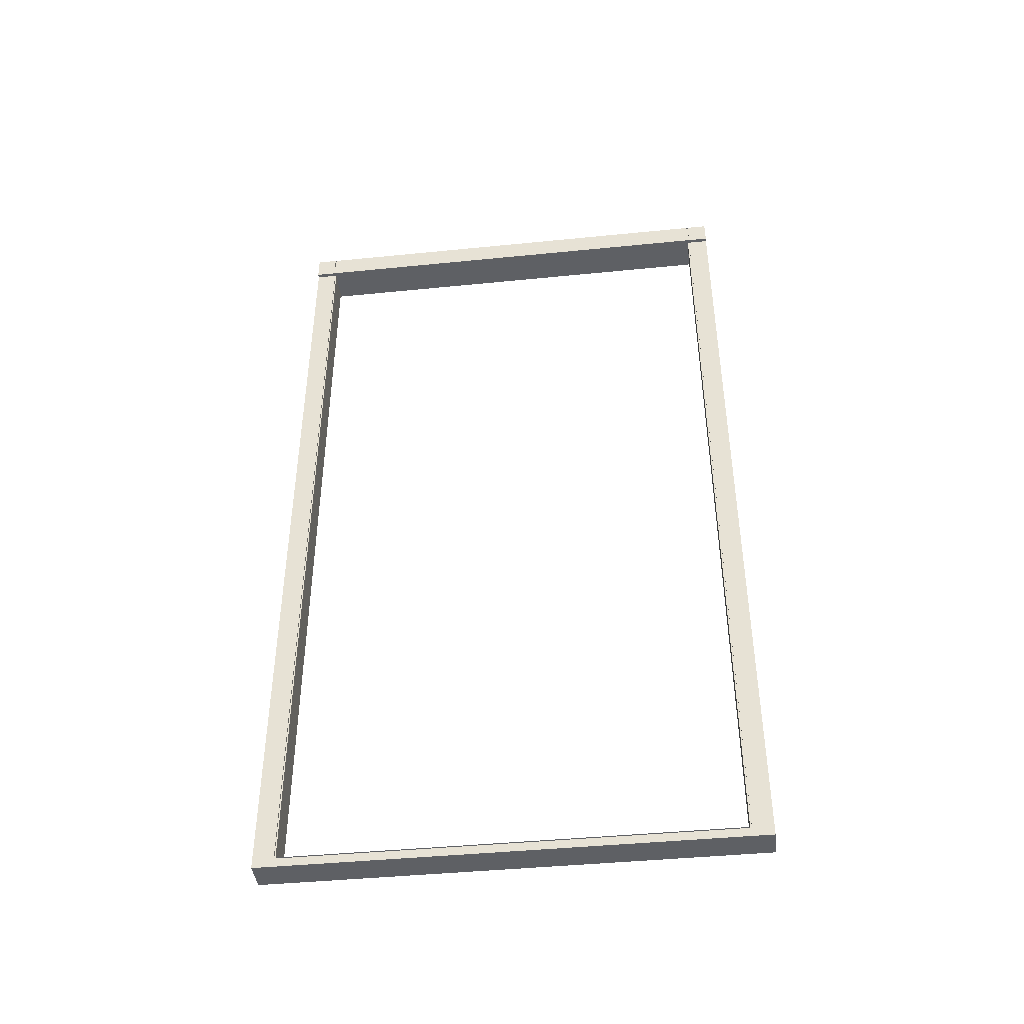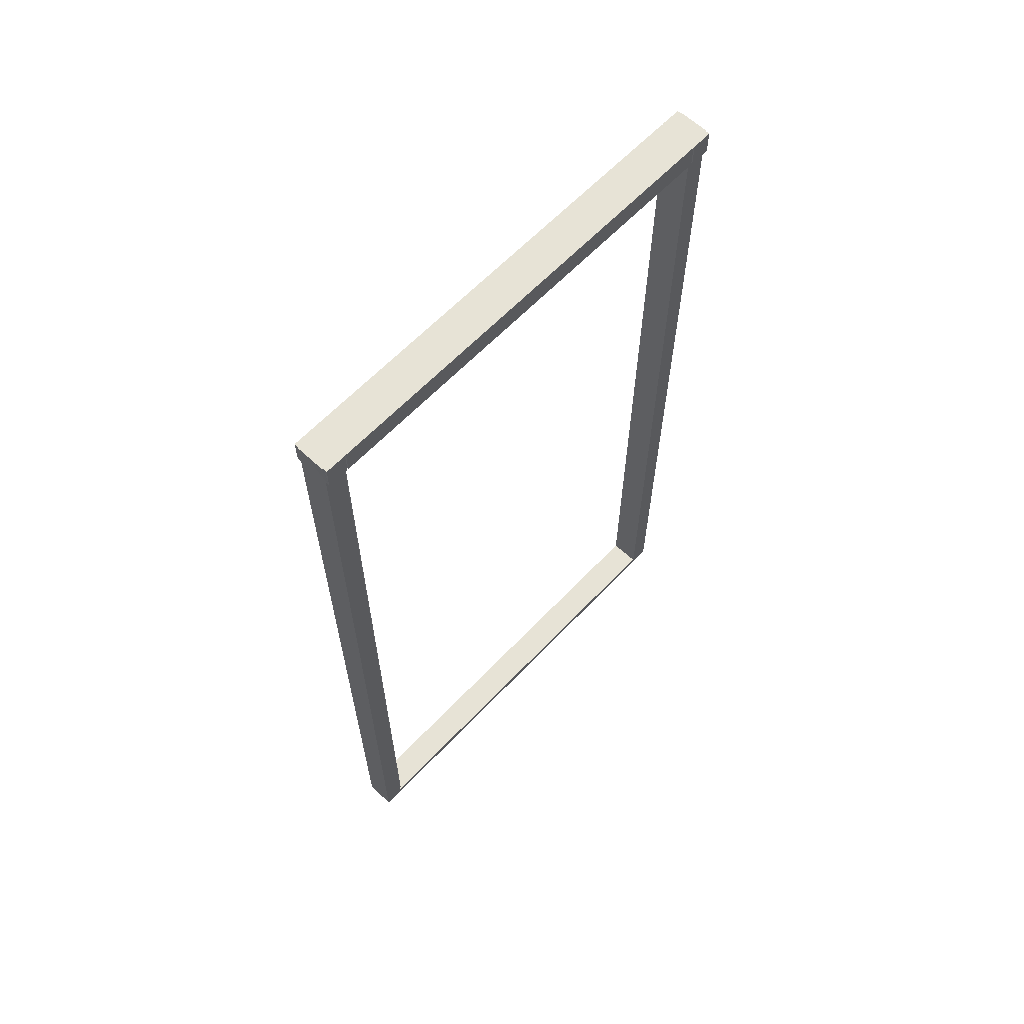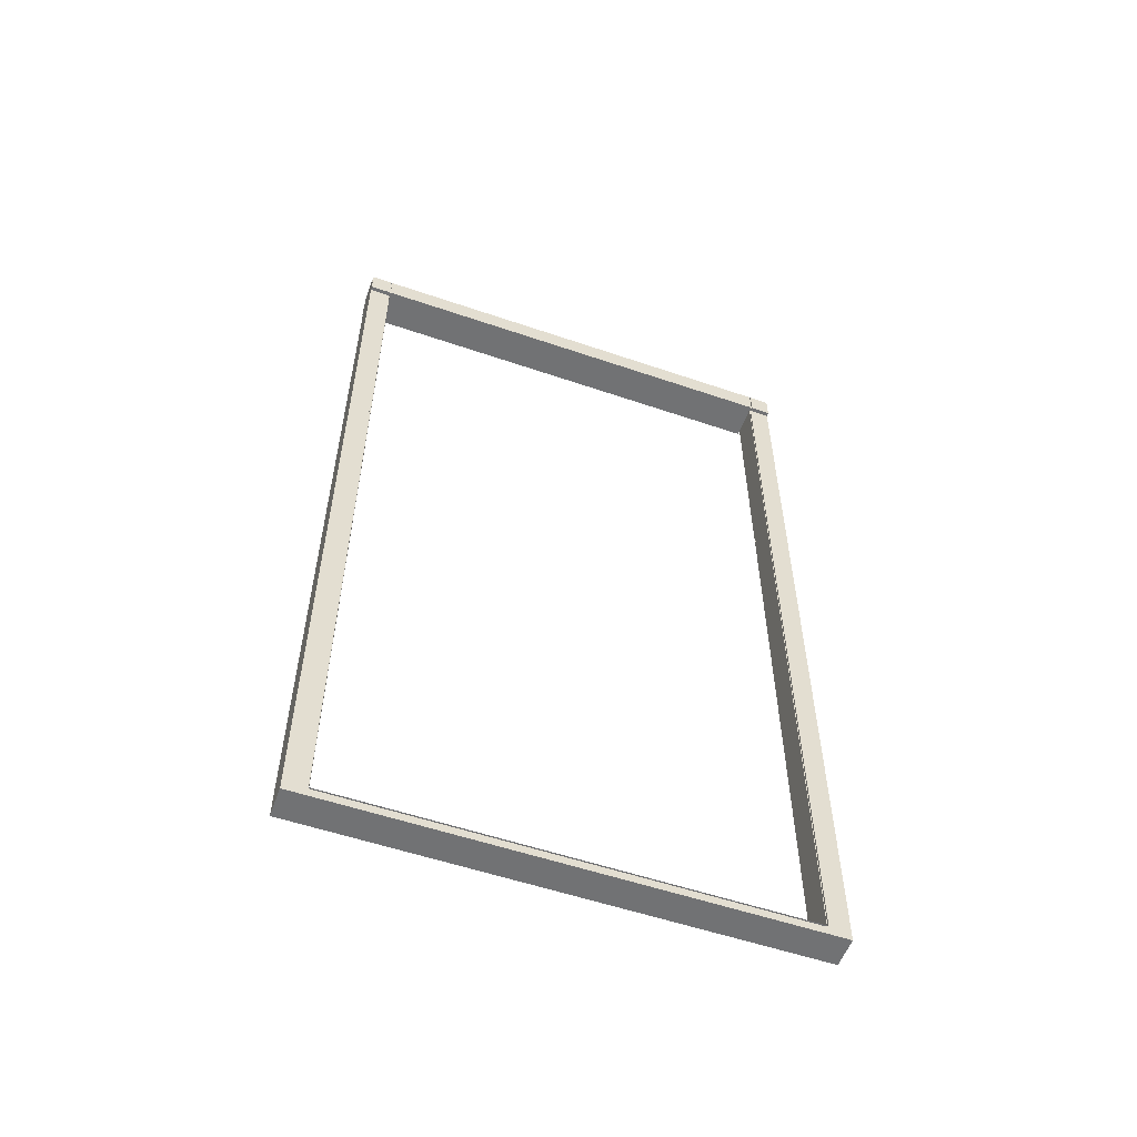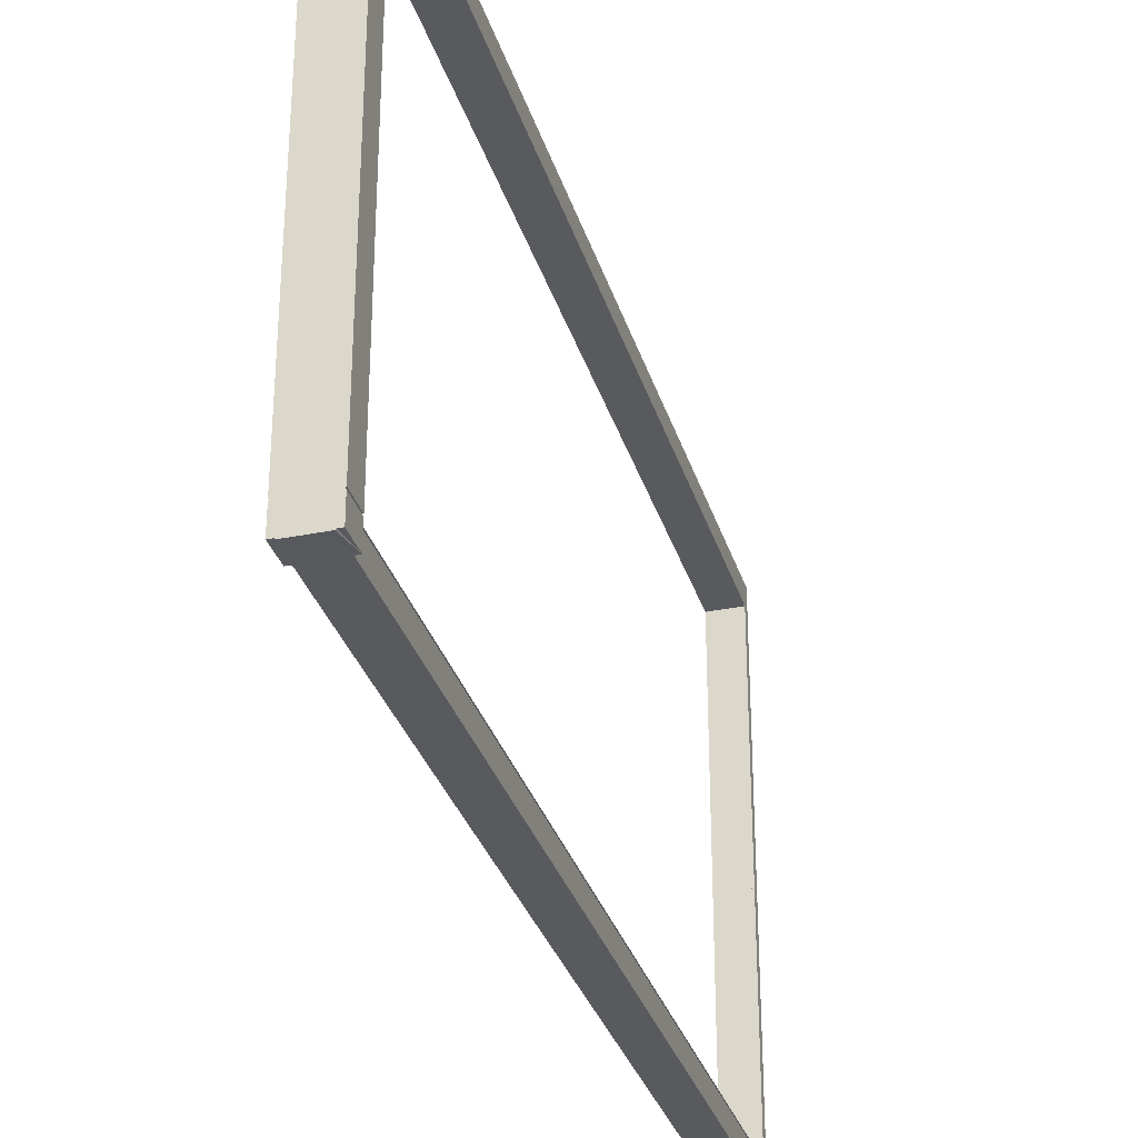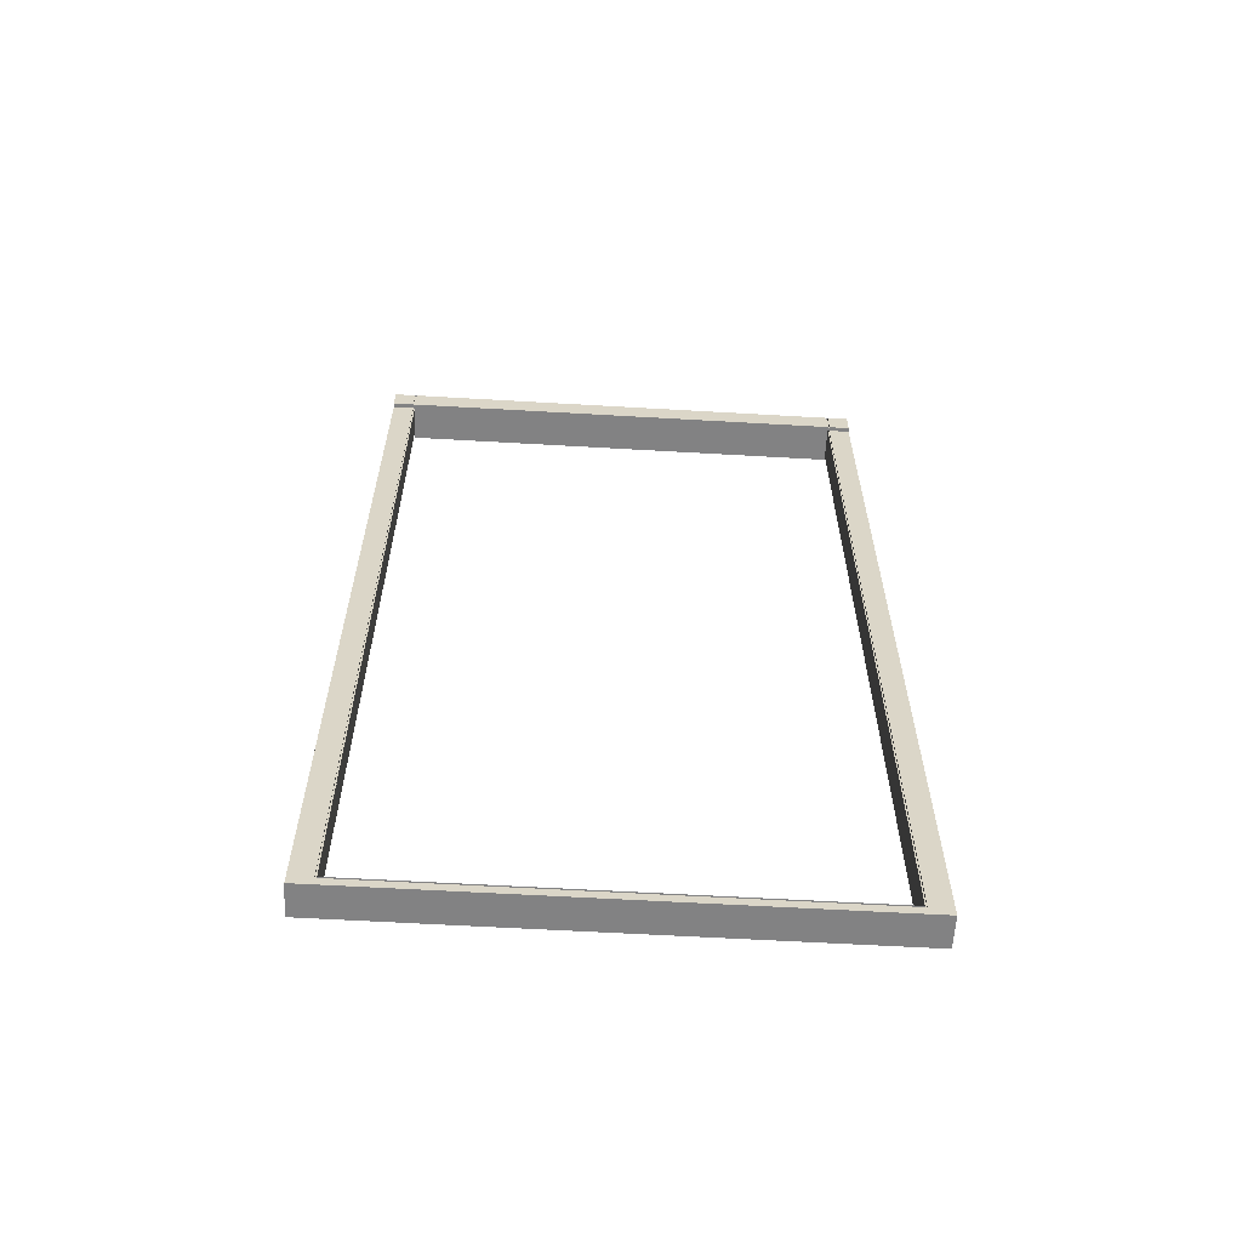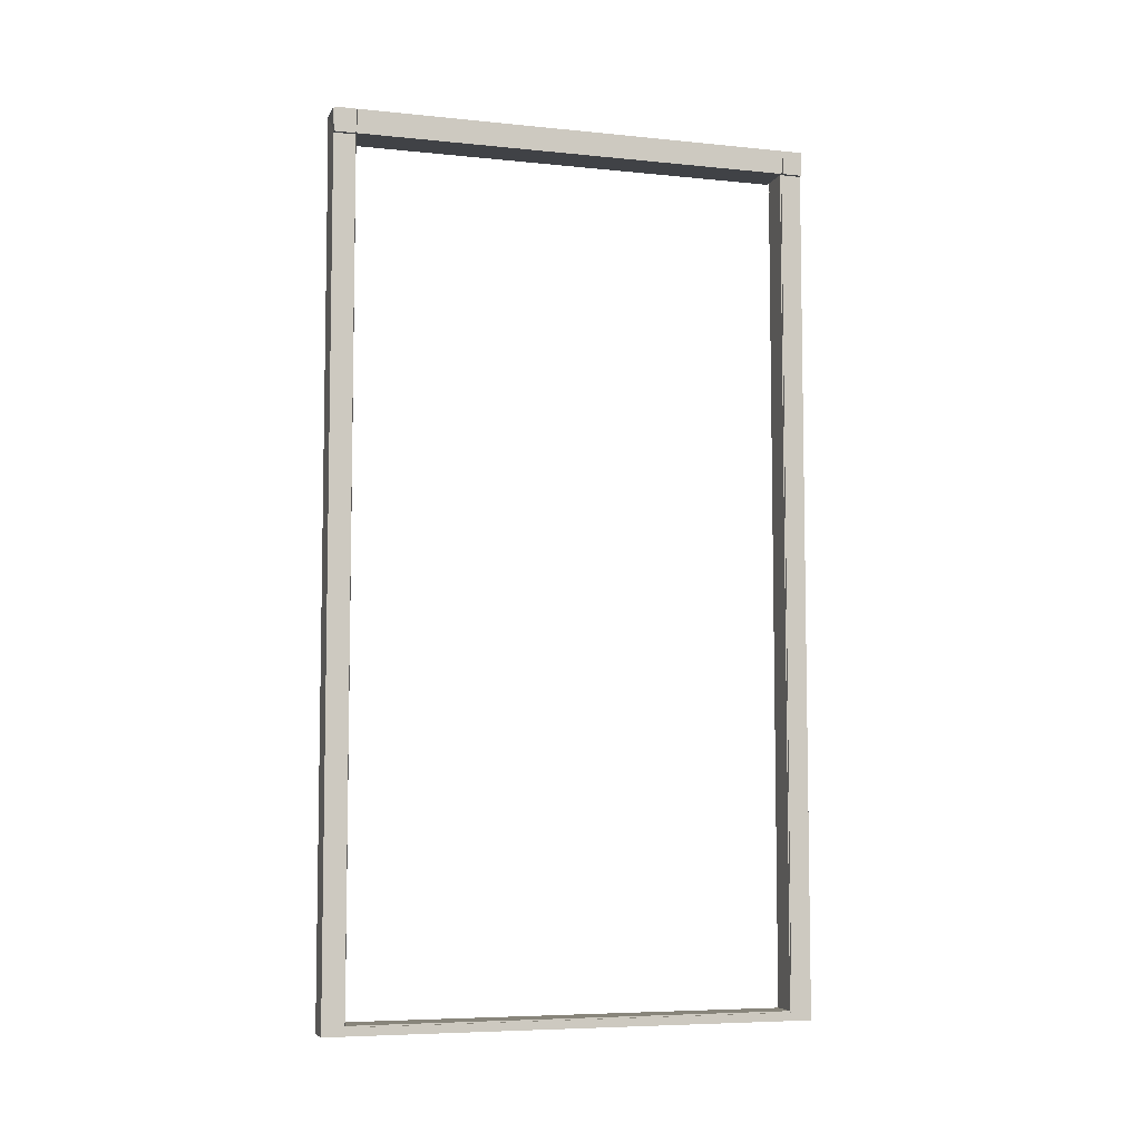
<metadata>
{"format":"obj","ext":"obj","renderer":"f3d","projection":"perspective","resolution":1024,"background":"white","views":[{"elev":-42.8,"azim":-83.2,"up":"+Y"},{"elev":62.7,"azim":-136.6,"up":"+Y"},{"elev":-55.4,"azim":-109.8,"up":"+Y"},{"elev":-31.8,"azim":-164.1,"up":"+Z"},{"elev":-60.9,"azim":86.6,"up":"+Y"},{"elev":-6.4,"azim":-106.7,"up":"+Y"}]}
</metadata>
<code>
v -0.0375 0.27 0.562
v -0.0375 0.4 0.613
v 0.0375 0.4 0.613
v 0.0375 0.34 0.562
v -0.0375 0.34 0.558
v 0.0375 0.34 0.613
v -0.0375 0.34 0.613
v 0.0375 0.27 0.558
v 0.0375 0.27 0.613
v 0.0375 -1.751 0.562
v -0.0375 -1.753 0.56
v 0.0375 -1.751 0.613
v 0.0375 -1.773 0.56
v -0.0375 -1.773 0.56
v 0.0375 -1.773 0.613
v 0.0375 -1.651 0.558
v -0.0375 -1.651 0.562
v -0.0375 -1.753 0.4585
v 0.0375 -1.749 0.4585
v 0.0475 0.4 0.613
v 0.0475 0.4 0.562
v 0.0475 0.34 0.562
v -0.0475 0.34 0.613
v -0.0475 0.34 0.558
v -0.0475 0.4 0.558
v -0.0355 0.4 0.615
v 0.0355 0.4 0.615
v -0.0375 0.27 0.613
v -0.0375 -1.751 0.613
v -0.0375 -1.773 0.613
v 0.0475 0.34 0.613
v -0.0475 0.4 0.613
v -0.0375 0.4 0.56
v 0.0375 0.4 0.56
v 0.0375 0.4 0.4585
v -0.0375 0.4 0.4585
v -0.0475 0.4 0.4585
v -0.0475 0.34 0.4585
v -0.0375 0.34 0.4585
v 0.0375 0.34 0.4585
v 0.0475 0.34 0.4585
v 0.0475 0.4 0.4585
v -0.0375 0.27 -0.533
v -0.0375 0.4 -0.588
v 0.0375 0.4 -0.588
v 0.0375 0.34 -0.537
v -0.0375 0.34 -0.537
v 0.0375 0.34 -0.588
v -0.0375 0.34 -0.588
v 0.0375 0.27 -0.537
v 0.0375 0.27 -0.588
v 0.0375 -1.751 -0.537
v -0.0375 -1.753 -0.535
v 0.0375 -1.751 -0.588
v 0.0375 -1.773 -0.535
v -0.0375 -1.773 -0.535
v 0.0375 -1.773 -0.588
v 0.0375 -1.651 -0.537
v -0.0375 -1.651 -0.533
v -0.0375 -1.753 -0.4335
v 0.0375 -1.749 -0.4335
v 0.0475 0.4 -0.588
v 0.0475 0.4 -0.537
v 0.0475 0.34 -0.533
v -0.0475 0.34 -0.588
v -0.0475 0.34 -0.537
v -0.0475 0.4 -0.537
v -0.0355 0.4 -0.59
v 0.0355 0.4 -0.59
v -0.0375 0.27 -0.588
v -0.0375 -1.751 -0.588
v -0.0375 -1.773 -0.588
v 0.0475 0.34 -0.588
v -0.0475 0.4 -0.588
v -0.0375 0.4 -0.535
v 0.0375 0.4 -0.535
v 0.0375 0.4 -0.4335
v -0.0375 0.4 -0.4335
v -0.0475 0.4 -0.4335
v -0.0475 0.34 -0.4335
v -0.0375 0.34 -0.4335
v 0.0375 0.34 -0.4335
v 0.0475 0.34 -0.4335
v 0.0475 0.4 -0.4335
v -0.0375 0.27 0.558
v 0.0375 0.34 0.558
v -0.0375 0.34 0.562
v 0.0375 0.27 0.562
v 0.0375 -1.749 0.558
v 0.0375 -1.753 0.56
v -0.0375 -1.749 0.558
v -0.0375 -1.751 0.562
v 0.0375 -1.651 0.562
v -0.0375 -1.651 0.558
v -0.0375 -1.749 0.4585
v 0.0375 -1.753 0.4585
v 0.0455 0.4 0.56
v 0.0475 0.4 0.558
v 0.0475 0.34 0.558
v -0.0475 0.34 0.562
v -0.0455 0.4 0.56
v -0.0475 0.4 0.562
v -0.0375 0.27 -0.537
v 0.0375 0.34 -0.533
v -0.0375 0.34 -0.533
v 0.0375 0.27 -0.533
v 0.0375 -1.753 -0.535
v 0.0375 -1.749 -0.533
v -0.0375 -1.751 -0.537
v -0.0375 -1.749 -0.533
v 0.0375 -1.651 -0.533
v -0.0375 -1.651 -0.537
v -0.0375 -1.749 -0.4335
v 0.0375 -1.753 -0.4335
v 0.0475 0.4 -0.533
v 0.0455 0.4 -0.535
v 0.0475 0.34 -0.537
v -0.0475 0.34 -0.533
v -0.0455 0.4 -0.535
v -0.0475 0.4 -0.533
v 0.0335 0.344 0.558
v 0.0335 0.27 0.558
v 0.0335 -1.651 0.558
v 0.0335 -1.749 0.558
v 0.0335 -1.749 0.4585
v 0.0335 -1.749 -0.4335
v 0.0335 -1.749 -0.533
v 0.0335 -1.651 -0.533
v 0.0335 0.27 -0.533
v 0.0335 0.344 -0.533
v 0.0435 0.344 -0.533
v 0.0435 0.4 -0.533
v 0.0415 0.4 -0.535
v 0.0435 0.4 -0.537
v 0.0435 0.344 -0.537
v 0.0335 0.344 -0.537
v 0.0335 0.27 -0.537
v 0.0335 -1.651 -0.537
v 0.0335 -1.751 -0.537
v 0.0335 -1.753 -0.535
v 0.0335 -1.753 -0.4335
v 0.0335 -1.753 0.4585
v 0.0335 -1.753 0.56
v 0.0335 -1.751 0.562
v 0.0335 -1.651 0.562
v 0.0335 0.27 0.562
v 0.0335 0.344 0.562
v 0.0435 0.344 0.562
v 0.0435 0.4 0.562
v 0.0415 0.4 0.56
v 0.0435 0.4 0.558
v 0.0435 0.344 0.558
v -0.0335 0.27 0.558
v -0.0335 0.344 0.558
v -0.0435 0.344 0.558
v -0.0435 0.4 0.558
v -0.0415 0.4 0.56
v -0.0435 0.4 0.562
v -0.0435 0.344 0.562
v -0.0335 0.344 0.562
v -0.0335 0.27 0.562
v -0.0335 -1.651 0.562
v -0.0335 -1.751 0.562
v -0.0335 -1.753 0.56
v -0.0335 -1.753 0.4585
v -0.0335 -1.753 -0.4335
v -0.0335 -1.753 -0.535
v -0.0335 -1.751 -0.537
v -0.0335 -1.651 -0.537
v -0.0335 0.27 -0.537
v -0.0335 0.344 -0.537
v -0.0435 0.344 -0.537
v -0.0435 0.4 -0.537
v -0.0415 0.4 -0.535
v -0.0435 0.4 -0.533
v -0.0435 0.344 -0.533
v -0.0335 0.344 -0.533
v -0.0335 0.27 -0.533
v -0.0335 -1.651 -0.533
v -0.0335 -1.749 -0.533
v -0.0335 -1.749 -0.4335
v -0.0335 -1.749 0.4585
v -0.0335 -1.749 0.558
v -0.0335 -1.651 0.558
f 34 3 27
f 27 26 2
f 27 2 33
f 34 27 33
f 32 23 100
f 100 102 32
f 21 22 31
f 31 20 21
f 28 1 87
f 87 7 28
f 88 9 6
f 6 4 88
f 29 92 17
f 29 17 1
f 28 29 1
f 93 10 12
f 93 12 9
f 88 93 9
f 56 53 60
f 14 56 60
f 14 60 18
f 11 14 18
f 114 107 55
f 55 13 90
f 55 90 96
f 114 55 96
f 14 11 92
f 30 14 92
f 29 30 92
f 13 15 12
f 90 13 12
f 10 90 12
f 34 97 21
f 3 34 21
f 3 21 20
f 4 6 31
f 31 22 4
f 7 87 100
f 100 23 7
f 33 2 32
f 32 102 101
f 33 32 101
f 34 33 36
f 36 35 34
f 33 101 25
f 33 25 37
f 33 37 36
f 25 24 38
f 38 37 25
f 24 5 39
f 39 38 24
f 86 99 41
f 41 40 86
f 99 98 42
f 42 41 99
f 97 34 35
f 97 35 42
f 98 97 42
f 44 68 69
f 75 44 69
f 76 75 69
f 76 69 45
f 74 67 66
f 66 65 74
f 63 62 73
f 73 117 63
f 70 49 47
f 47 103 70
f 50 46 48
f 48 51 50
f 112 109 71
f 103 112 71
f 70 103 71
f 54 52 58
f 51 54 58
f 50 51 58
f 71 109 53
f 53 56 72
f 71 53 72
f 54 57 55
f 52 54 55
f 107 52 55
f 62 63 116
f 45 62 116
f 45 116 76
f 46 117 73
f 73 48 46
f 49 65 66
f 66 47 49
f 75 119 67
f 75 67 74
f 75 74 44
f 76 77 78
f 78 75 76
f 75 78 79
f 79 120 119
f 75 79 119
f 120 79 80
f 80 118 120
f 118 80 81
f 81 105 118
f 104 82 83
f 83 64 104
f 64 83 84
f 84 115 64
f 115 84 77
f 115 77 76
f 116 115 76
f 77 35 36
f 36 78 77
f 78 36 37
f 37 79 78
f 79 37 38
f 38 80 79
f 80 38 39
f 39 81 80
f 82 40 41
f 41 83 82
f 83 41 42
f 42 84 83
f 84 42 35
f 35 77 84
f 144 124 143
f 164 183 163
f 149 150 151
f 156 157 158
f 139 140 127
f 167 168 180
f 134 132 133
f 173 174 175
f 122 146 147
f 147 121 122
f 154 160 161
f 161 153 154
f 146 122 123
f 123 145 146
f 153 161 162
f 162 184 153
f 183 164 165
f 165 182 183
f 145 123 124
f 124 144 145
f 184 162 163
f 163 183 184
f 182 165 166
f 166 181 182
f 125 142 143
f 143 124 125
f 152 148 149
f 149 151 152
f 121 147 148
f 148 152 121
f 156 158 159
f 159 155 156
f 155 159 160
f 160 154 155
f 130 136 137
f 137 129 130
f 178 170 171
f 171 177 178
f 138 128 129
f 129 137 138
f 179 169 170
f 170 178 179
f 181 166 167
f 167 180 181
f 126 141 142
f 142 125 126
f 139 127 128
f 128 138 139
f 180 168 169
f 169 179 180
f 127 140 141
f 141 126 127
f 132 134 135
f 135 131 132
f 131 135 136
f 136 130 131
f 176 172 173
f 173 175 176
f 177 171 172
f 172 176 177
f 86 8 122
f 122 121 86
f 8 16 123
f 123 122 8
f 16 89 124
f 124 123 16
f 89 19 125
f 125 124 89
f 19 61 126
f 126 125 19
f 61 108 127
f 127 126 61
f 108 111 128
f 128 127 108
f 111 106 129
f 129 128 111
f 106 104 130
f 130 129 106
f 104 64 131
f 131 130 104
f 64 115 132
f 132 131 64
f 115 116 133
f 133 132 115
f 116 63 134
f 134 133 116
f 63 117 135
f 135 134 63
f 117 46 136
f 136 135 117
f 46 50 137
f 137 136 46
f 50 58 138
f 138 137 50
f 58 52 139
f 139 138 58
f 52 107 140
f 140 139 52
f 107 114 141
f 141 140 107
f 114 96 142
f 142 141 114
f 96 90 143
f 143 142 96
f 90 10 144
f 144 143 90
f 10 93 145
f 145 144 10
f 93 88 146
f 146 145 93
f 88 4 147
f 147 146 88
f 4 22 148
f 148 147 4
f 22 21 149
f 149 148 22
f 21 97 150
f 150 149 21
f 97 98 151
f 151 150 97
f 98 99 152
f 152 151 98
f 99 86 121
f 121 152 99
f 85 5 154
f 154 153 85
f 5 24 155
f 155 154 5
f 24 25 156
f 156 155 24
f 25 101 157
f 157 156 25
f 101 102 158
f 158 157 101
f 102 100 159
f 159 158 102
f 100 87 160
f 160 159 100
f 87 1 161
f 161 160 87
f 1 17 162
f 162 161 1
f 17 92 163
f 163 162 17
f 92 11 164
f 164 163 92
f 11 18 165
f 165 164 11
f 18 60 166
f 166 165 18
f 60 53 167
f 167 166 60
f 53 109 168
f 168 167 53
f 109 112 169
f 169 168 109
f 112 103 170
f 170 169 112
f 103 47 171
f 171 170 103
f 47 66 172
f 172 171 47
f 66 67 173
f 173 172 66
f 67 119 174
f 174 173 67
f 119 120 175
f 175 174 119
f 120 118 176
f 176 175 120
f 118 105 177
f 177 176 118
f 105 43 178
f 178 177 105
f 43 59 179
f 179 178 43
f 59 110 180
f 180 179 59
f 110 113 181
f 181 180 110
f 113 95 182
f 182 181 113
f 95 91 183
f 183 182 95
f 91 94 184
f 184 183 91
f 94 85 153
f 153 184 94
f 44 74 65
f 68 44 65
f 71 72 57
f 70 71 57
f 49 70 57
f 49 57 54
f 49 54 51
f 49 51 48
f 48 73 62
f 48 62 45
f 49 48 45
f 65 49 45
f 68 65 45
f 68 45 69
f 3 20 31
f 27 3 31
f 12 15 30
f 9 12 30
f 6 9 30
f 6 30 29
f 6 29 28
f 6 28 7
f 7 23 32
f 7 32 2
f 6 7 2
f 31 6 2
f 27 31 2
f 27 2 26
f 14 30 15
f 55 57 72
f 13 55 72
f 15 13 72
f 15 72 56
f 14 15 56
f 108 61 113
f 113 110 108
f 61 19 95
f 95 113 61
f 19 89 91
f 91 95 19
f 89 16 94
f 94 91 89
f 16 8 85
f 85 94 16
f 8 86 5
f 5 85 8
f 86 40 39
f 39 5 86
f 40 82 81
f 81 39 40
f 82 104 105
f 105 81 82
f 104 106 43
f 43 105 104
f 106 111 59
f 59 43 106
f 111 108 110
f 110 59 111

</code>
